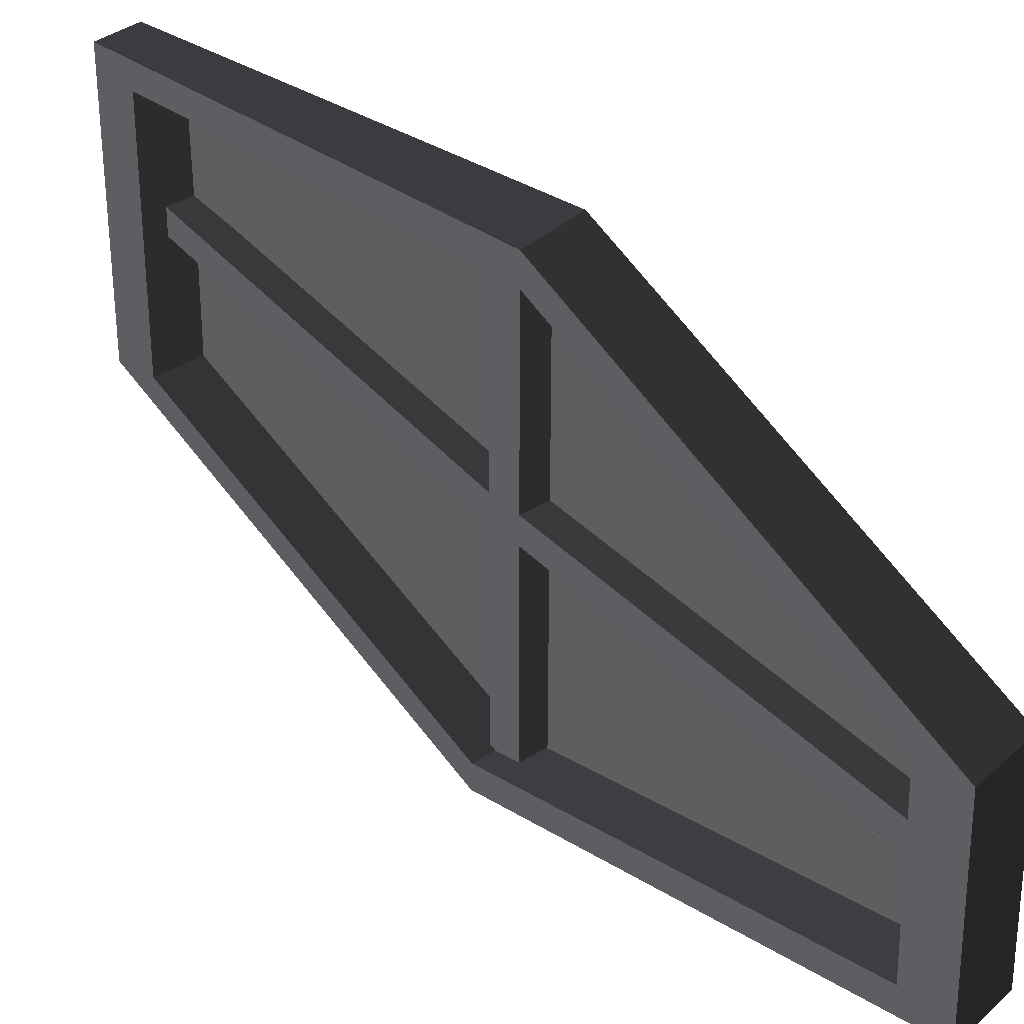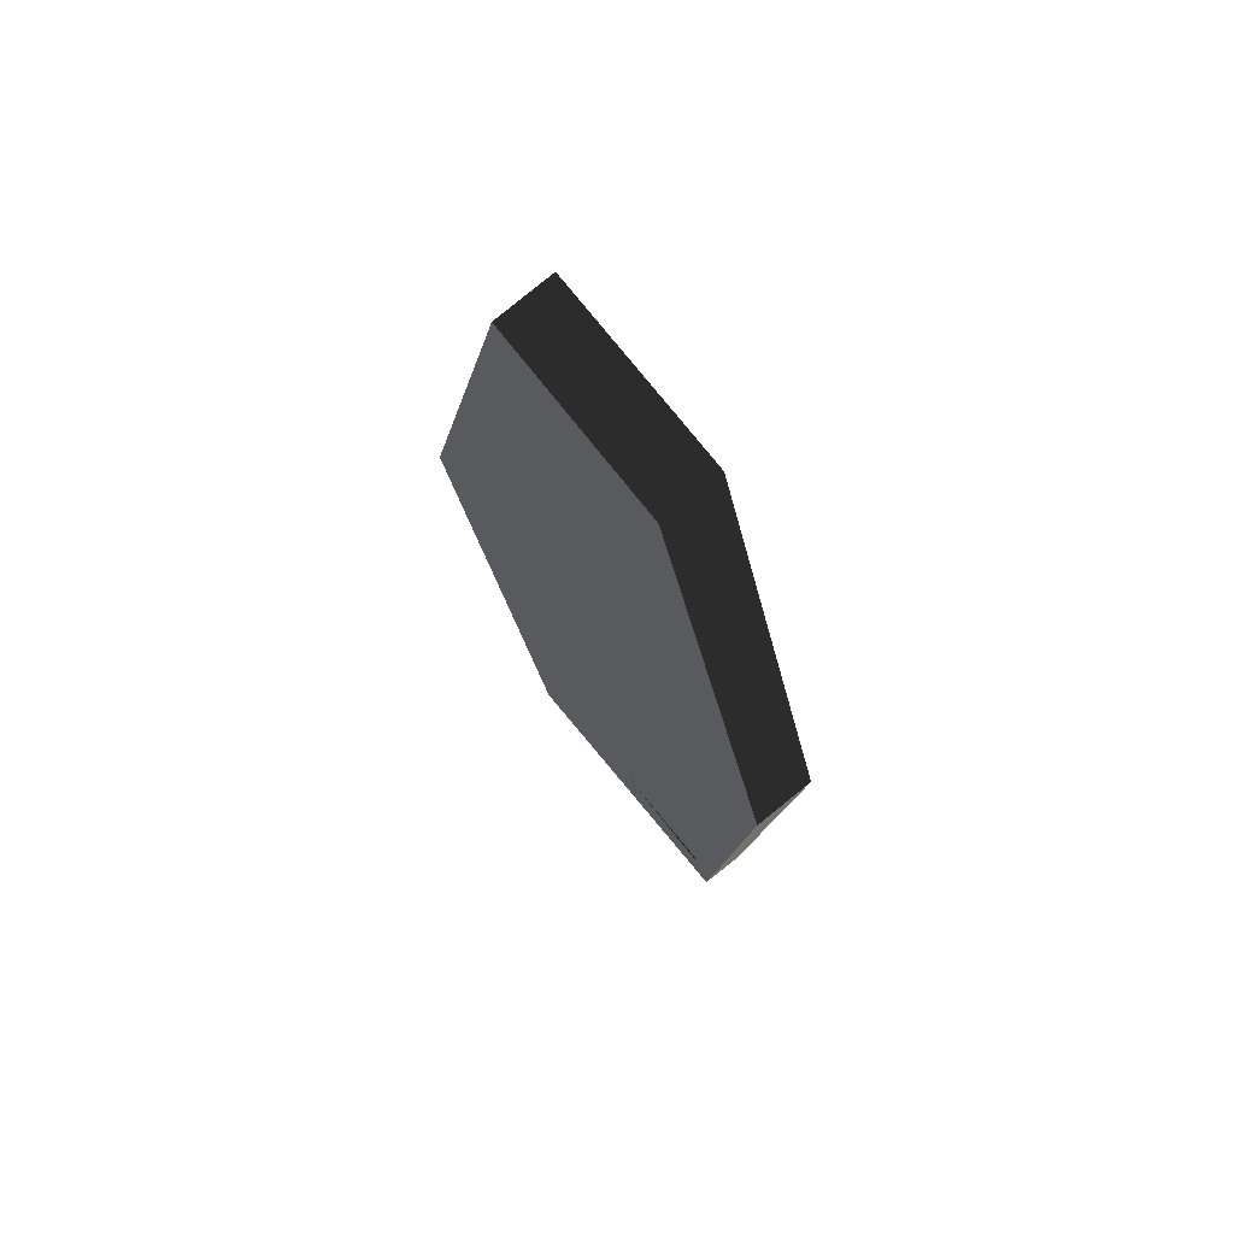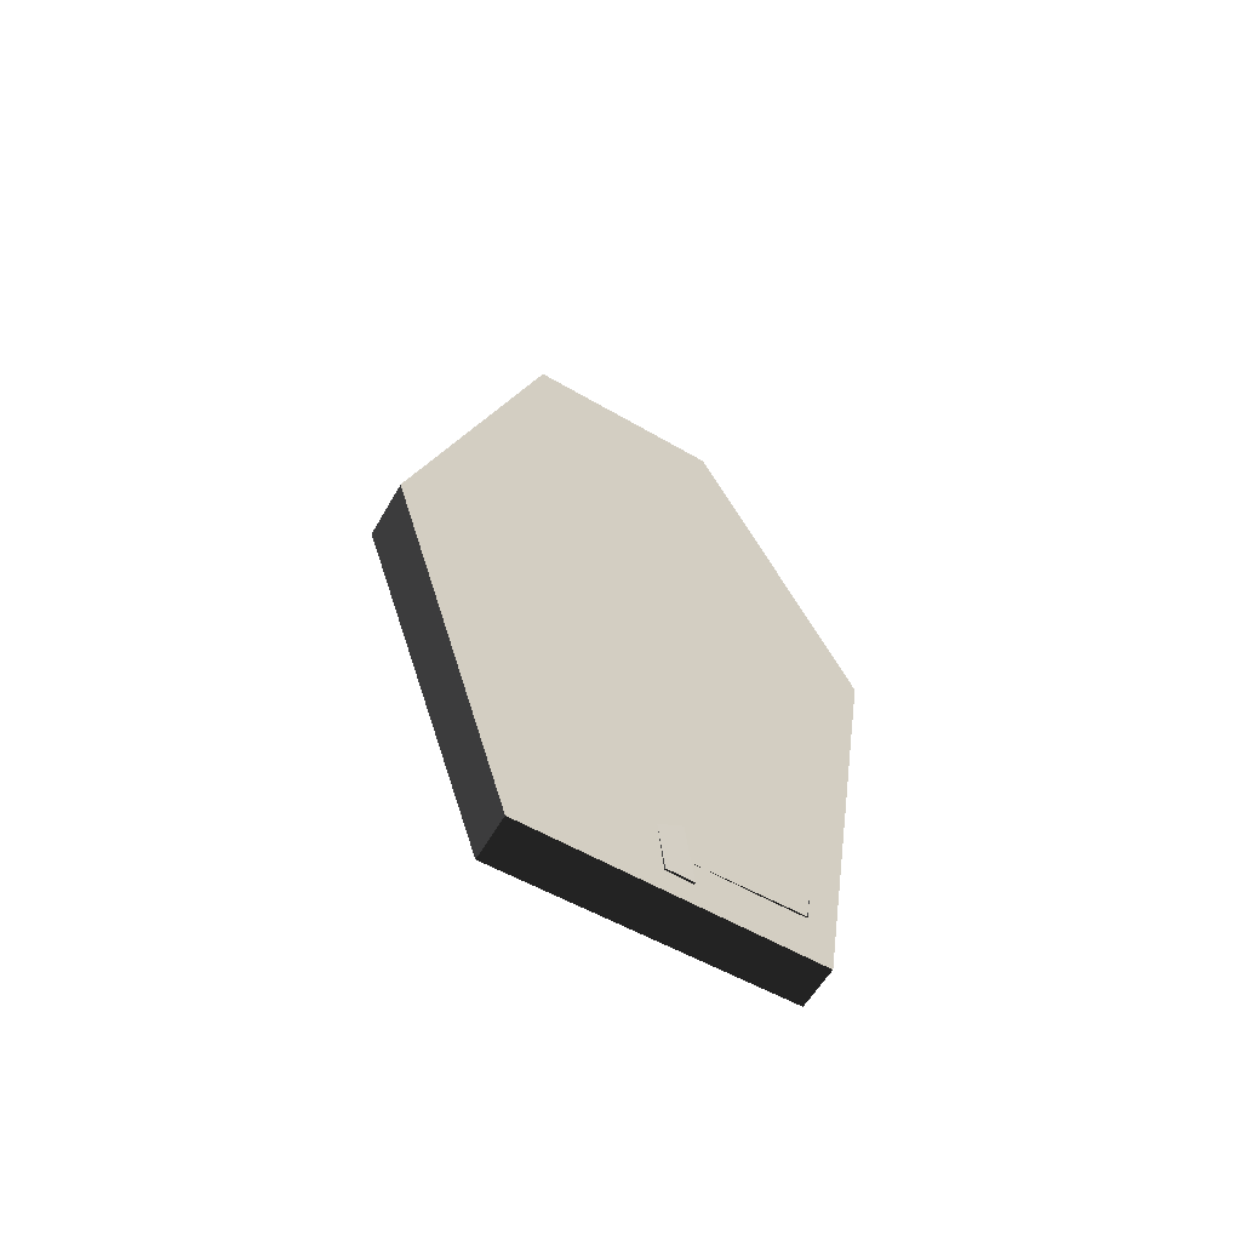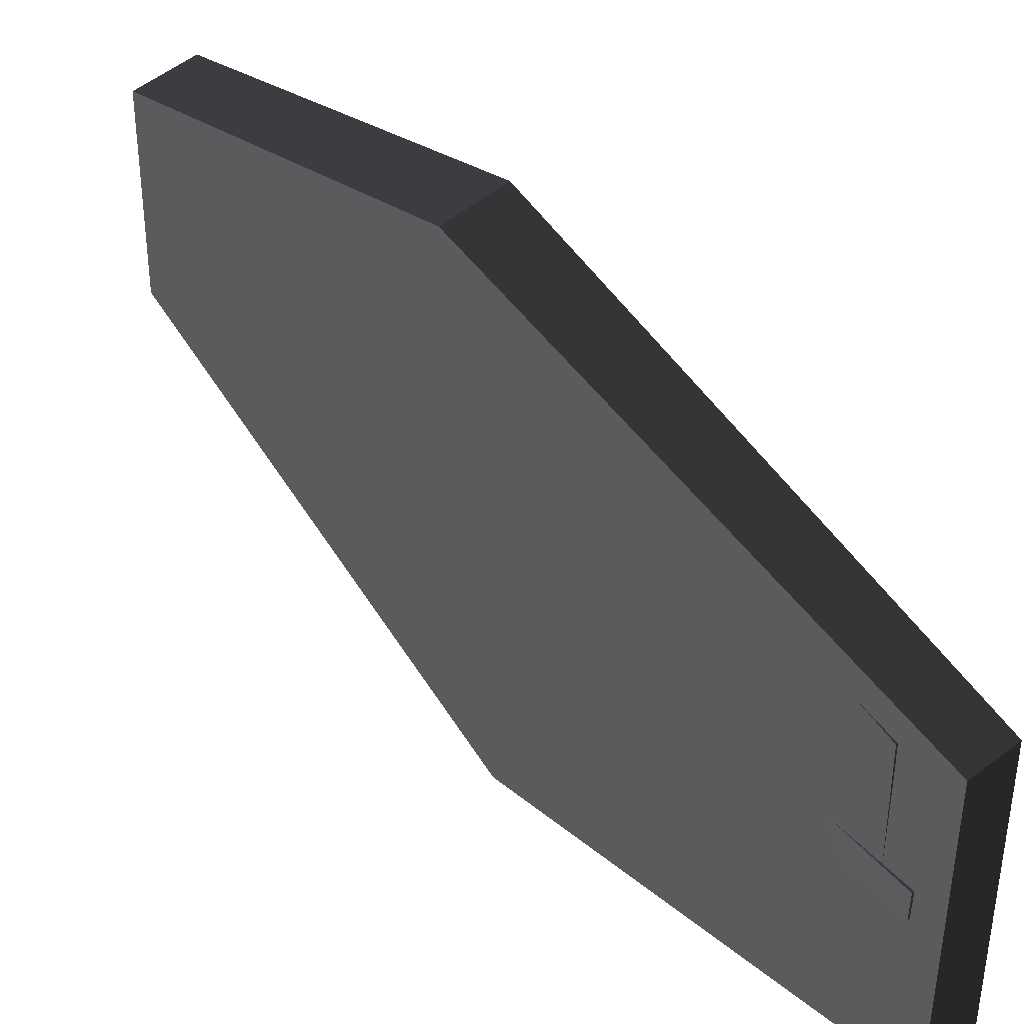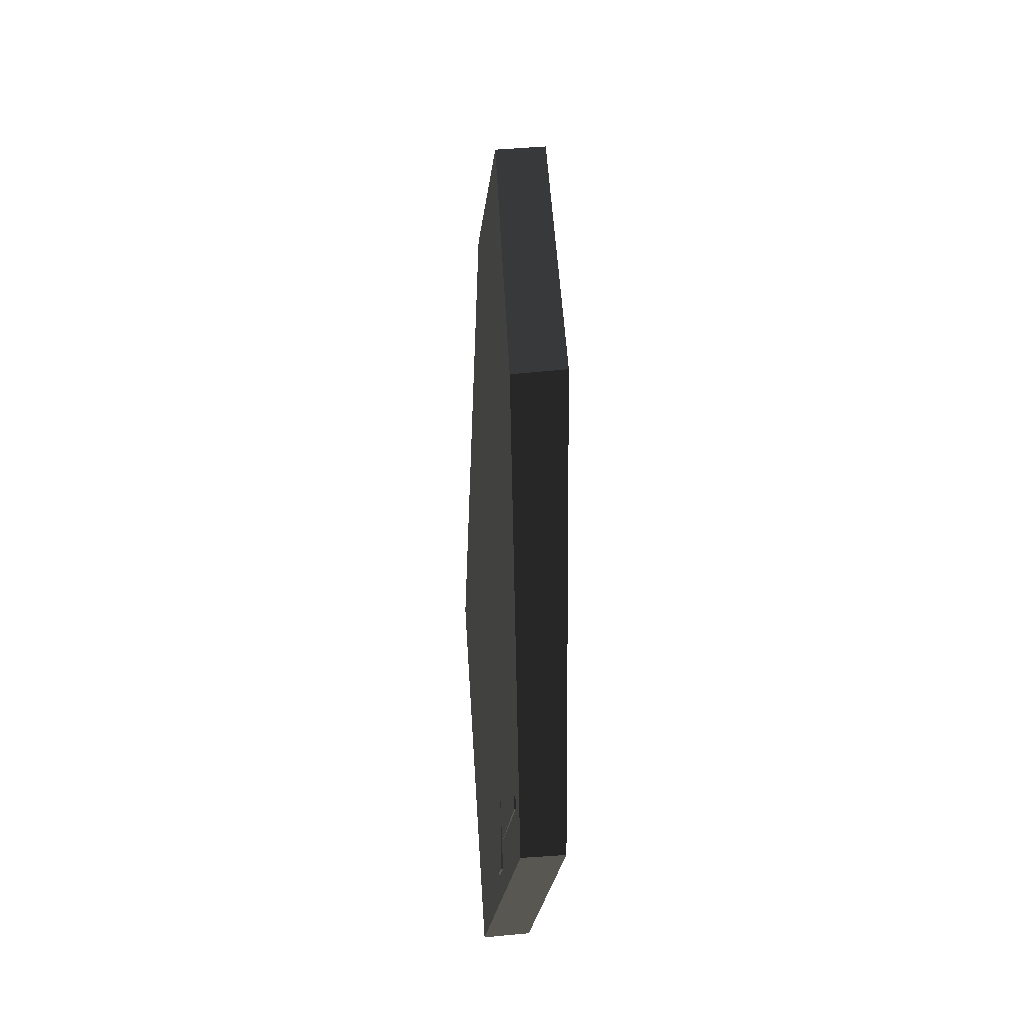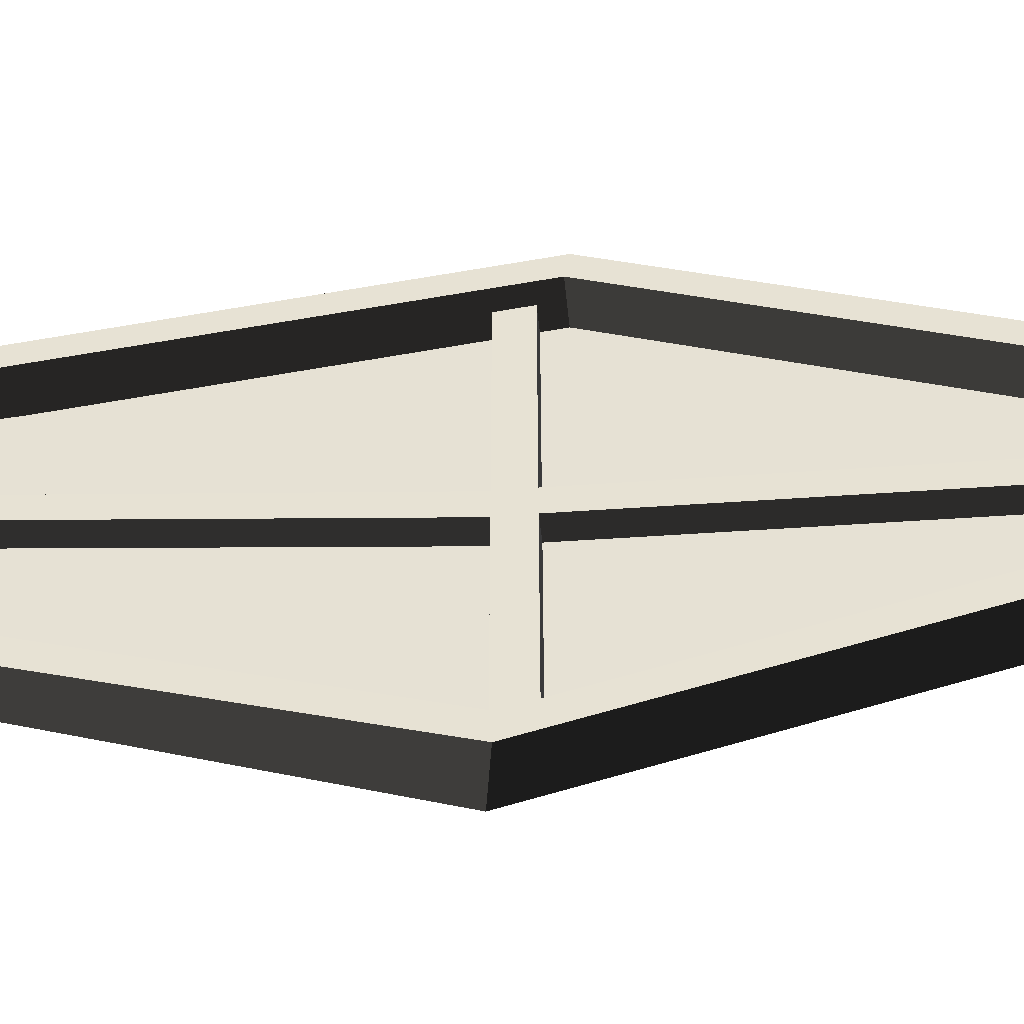
<metadata>
{"format":"obj","ext":"obj","renderer":"f3d","projection":"perspective","resolution":1024,"background":"white","views":[{"elev":37.6,"azim":141.0,"up":"+Z"},{"elev":69.7,"azim":-37.8,"up":"+Y"},{"elev":-63.7,"azim":-119.3,"up":"+Y"},{"elev":46.3,"azim":-35.2,"up":"+Z"},{"elev":-26.3,"azim":-6.6,"up":"+Y"},{"elev":-48.4,"azim":95.8,"up":"+Z"}]}
</metadata>
<code>
v 0.05221 0.02302 -0.0197
v 0.05221 0.02302 -0.3274
v 0.05221 -0.02386 -0.0197
v 0.05221 -0.02386 -0.3274
v 0.05221 -0.02386 -0.0197
v 0.05221 -0.02386 -0.3274
v 0.09024 -0.02386 -0.0197
v 0.09024 -0.02386 -0.3274
v 0.09024 -0.02386 -0.0197
v 0.09024 -0.02386 -0.3274
v 0.09024 0.02302 -0.0197
v 0.09024 0.02302 -0.3274
v 0.09024 0.02302 -0.0197
v 0.09024 0.02302 -0.3274
v 0.05221 0.02302 -0.0197
v 0.05221 0.02302 -0.3274
v 0.05221 -0.02386 0.01833
v 0.05221 -0.02386 0.3261
v 0.05221 0.02302 0.01833
v 0.05221 0.02302 0.3261
v 0.05221 0.02302 0.01833
v 0.05221 0.02302 0.3261
v 0.09024 0.02302 0.01833
v 0.09024 0.02302 0.3261
v 0.09024 0.02302 0.01833
v 0.09024 0.02302 0.3261
v 0.09024 -0.02386 0.01833
v 0.09024 -0.02386 0.3261
v 0.09024 -0.02386 0.01833
v 0.09024 -0.02386 0.3261
v 0.05221 -0.02386 0.01833
v 0.05221 -0.02386 0.3261
v 0.05221 0.6166 0.003583
v 0.05221 0.6166 -0.03444
v 0.05221 0.02302 -0.0197
v 0.05221 0.02302 0.01833
v 0.05221 -0.02386 -0.0197
v 0.05221 -0.02386 0.01833
v 0.05221 -0.6174 0.08021
v 0.05221 -0.6174 0.04218
v 0.09024 0.6166 -0.03444
v 0.09024 0.6166 0.003583
v 0.09024 0.02302 0.01833
v 0.09024 0.02302 -0.0197
v 0.09024 -0.02386 0.01833
v 0.09024 -0.02386 -0.0197
v 0.09024 -0.6174 0.04218
v 0.09024 -0.6174 0.08021
v 0.09024 -0.6174 0.04218
v 0.09024 -0.6174 0.08021
v 0.05221 -0.6174 0.04218
v 0.05221 -0.6174 0.08021
v 0.09024 -0.02386 -0.0197
v 0.09024 -0.6174 0.04218
v 0.05221 -0.02386 -0.0197
v 0.05221 -0.6174 0.04218
v 0.09024 0.02302 -0.3274
v 0.09024 -0.02386 -0.3274
v 0.05221 0.02302 -0.3274
v 0.05221 -0.02386 -0.3274
v 0.09024 0.6166 -0.03444
v 0.09024 0.02302 -0.0197
v 0.05221 0.6166 -0.03444
v 0.05221 0.02302 -0.0197
v 0.09024 0.6166 0.003583
v 0.09024 0.6166 -0.03444
v 0.05221 0.6166 0.003583
v 0.05221 0.6166 -0.03444
v 0.09024 0.02302 0.01833
v 0.09024 0.6166 0.003583
v 0.05221 0.02302 0.01833
v 0.05221 0.6166 0.003583
v 0.09024 -0.02386 0.3261
v 0.09024 0.02302 0.3261
v 0.05221 -0.02386 0.3261
v 0.05221 0.02302 0.3261
v 0.09024 -0.6174 0.08021
v 0.09024 -0.02386 0.01833
v 0.05221 -0.6174 0.08021
v 0.05221 -0.02386 0.01833
v 0.1213 -0.5735 0.2299
v 0.05396 -0.5735 0.2299
v 0.1213 0.05466 0.3127
v 0.05396 0.05466 0.3127
v 0.1213 0.05466 0.3127
v 0.05396 0.05466 0.3127
v 0.1213 0.5723 0.1146
v 0.05396 0.5723 0.1146
v 0.1213 0.5723 0.1146
v 0.05396 0.5723 0.1146
v 0.1213 0.5838 -0.1481
v 0.05396 0.5838 -0.1481
v 0.1213 0.5838 -0.1481
v 0.05396 0.5838 -0.1481
v 0.1213 -0.01538 -0.3127
v 0.05396 -0.01538 -0.3127
v 0.1213 -0.01538 -0.3127
v 0.05396 -0.01538 -0.3127
v 0.1213 -0.5838 -0.1365
v 0.05396 -0.5838 -0.1365
v 0.1213 -0.5838 -0.1365
v 0.05396 -0.5838 -0.1365
v 0.1213 -0.5735 0.2299
v 0.05396 -0.5735 0.2299
v 0.1213 -0.6437 0.2581
v 0.1213 -0.5735 0.2299
v 0.1213 0.06135 0.3509
v 0.1213 0.05466 0.3127
v 0.1213 0.6424 0.1287
v 0.1213 0.5723 0.1146
v 0.1213 0.6552 -0.1662
v 0.1213 0.5838 -0.1481
v 0.1213 -0.01727 -0.3509
v 0.1213 -0.01538 -0.3127
v 0.1213 -0.6552 -0.1532
v 0.1213 -0.5838 -0.1365
v 0.05883 -0.6497 0.2581
v 0.1213 -0.6437 0.2581
v 0.0334 0.04651 0.3509
v 0.1213 0.06135 0.3509
v 0.0334 0.04651 0.3509
v 0.1213 0.06135 0.3509
v 0.0334 0.6276 0.1287
v 0.1213 0.6424 0.1287
v 0.0334 0.6276 0.1287
v 0.1213 0.6424 0.1287
v 0.0334 0.6404 -0.1662
v 0.1213 0.6552 -0.1662
v 0.0334 0.6404 -0.1662
v 0.1213 0.6552 -0.1662
v 0.0334 -0.0321 -0.3509
v 0.1213 -0.01727 -0.3509
v 0.0334 -0.0321 -0.3509
v 0.1213 -0.01727 -0.3509
v 0.05241 -0.6635 -0.1532
v 0.1213 -0.6552 -0.1532
v 0.05241 -0.6635 -0.1532
v 0.1213 -0.6552 -0.1532
v 0.05883 -0.6497 0.2581
v 0.1213 -0.6437 0.2581
v 0.0334 0.04651 0.3509
v 0.0334 0.6276 0.1287
v 0.0334 0.6404 -0.1662
v 0.0334 -0.0321 -0.3509
v 0.05883 -0.6497 0.2581
v 0.05241 -0.6635 -0.1532
g polySurface27_1891_66
f 1 3 2
f 2 3 4
f 5 7 6
f 6 7 8
f 9 11 10
f 10 11 12
f 13 15 14
f 14 15 16
f 17 19 18
f 18 19 20
f 21 23 22
f 22 23 24
f 25 27 26
f 26 27 28
f 29 31 30
f 30 31 32
f 33 35 34
f 36 35 33
f 36 37 35
f 38 37 36
f 39 40 38
f 38 40 37
f 41 43 42
f 44 43 41
f 44 45 43
f 46 45 44
f 47 48 46
f 46 48 45
f 49 51 50
f 50 51 52
f 53 55 54
f 54 55 56
f 57 59 58
f 58 59 60
f 61 63 62
f 62 63 64
f 65 67 66
f 66 67 68
f 69 71 70
f 70 71 72
f 73 75 74
f 74 75 76
f 77 79 78
f 78 79 80
f 81 83 82
f 82 83 84
f 85 87 86
f 86 87 88
f 89 91 90
f 90 91 92
f 93 95 94
f 94 95 96
f 97 99 98
f 98 99 100
f 101 103 102
f 102 103 104
f 105 107 106
f 106 107 108
f 107 109 108
f 108 109 110
f 109 111 110
f 110 111 112
f 111 113 112
f 112 113 114
f 113 115 114
f 114 115 116
f 115 105 116
f 116 105 106
f 117 119 118
f 118 119 120
f 121 123 122
f 122 123 124
f 125 127 126
f 126 127 128
f 129 131 130
f 130 131 132
f 133 135 134
f 134 135 136
f 137 139 138
f 138 139 140
f 141 143 142
f 141 144 143
f 145 144 141
f 144 145 146

</code>
